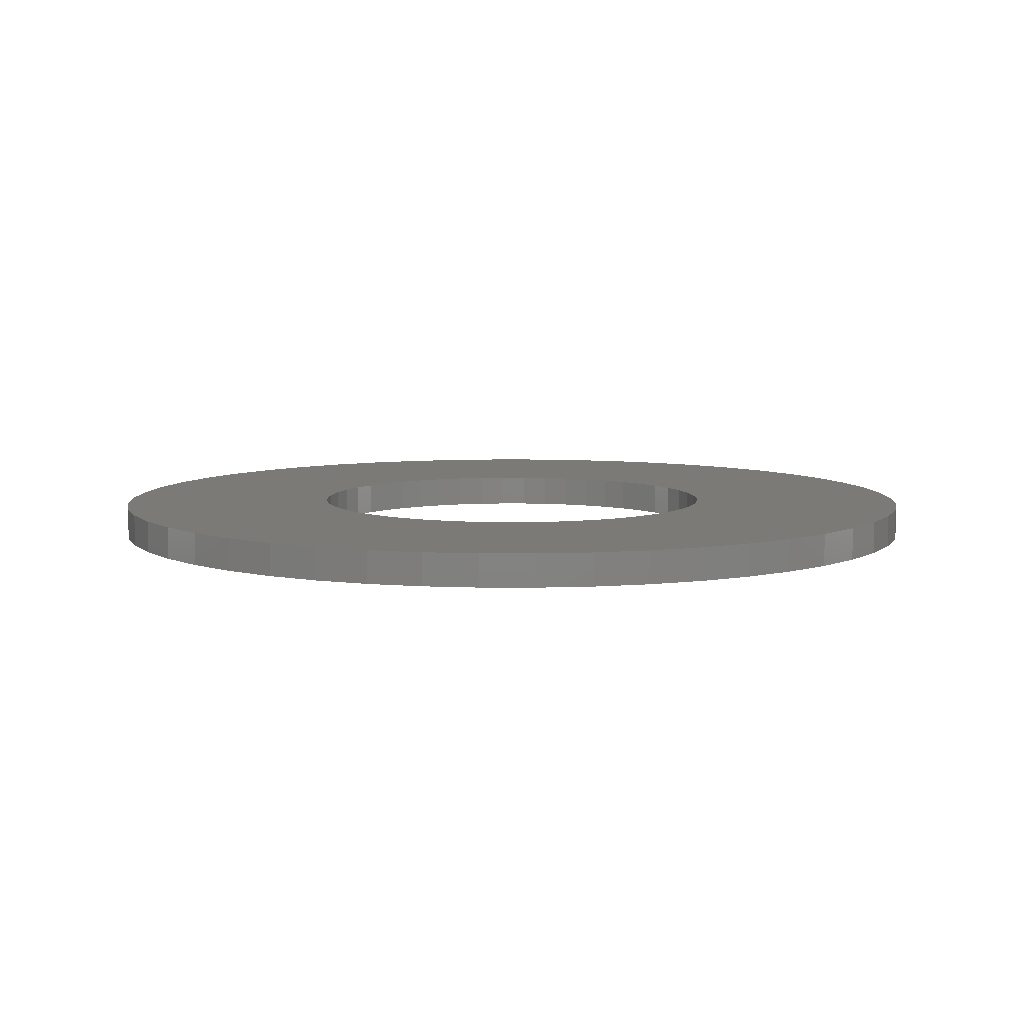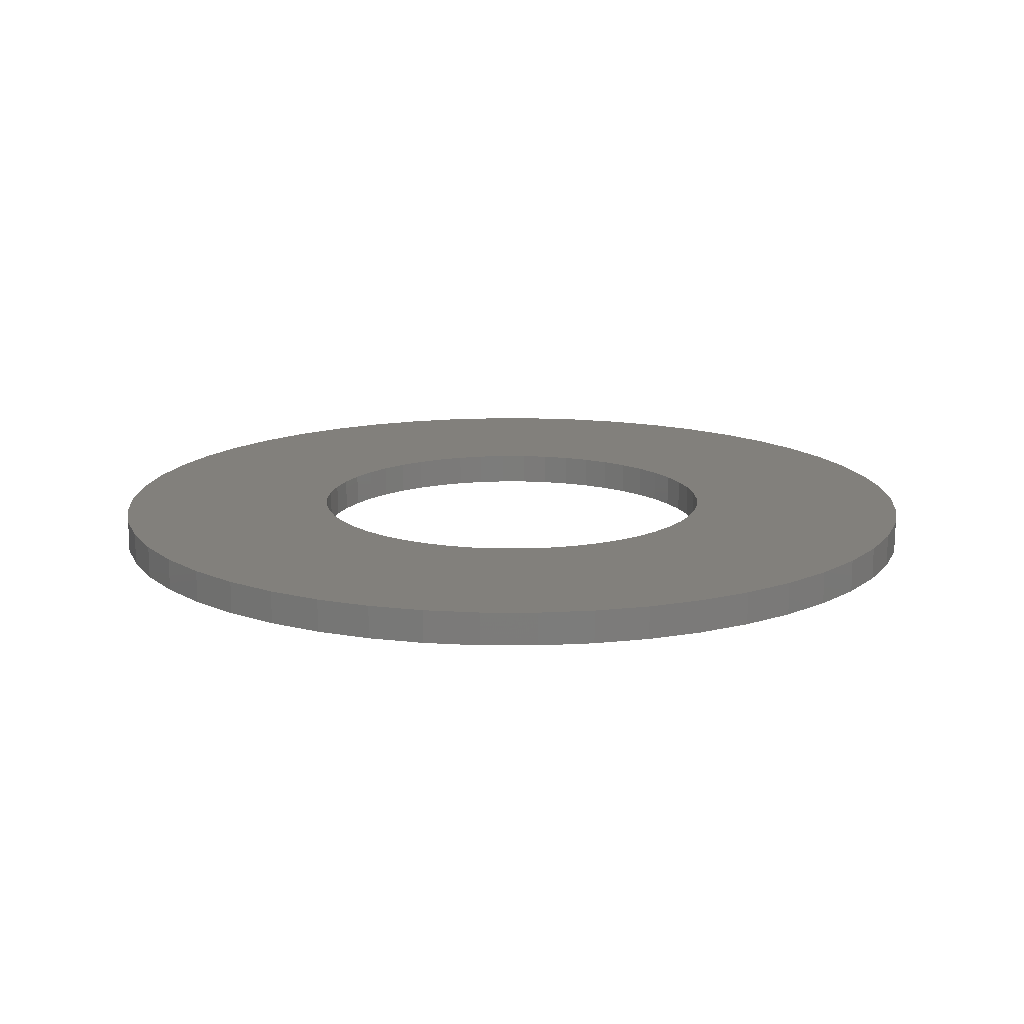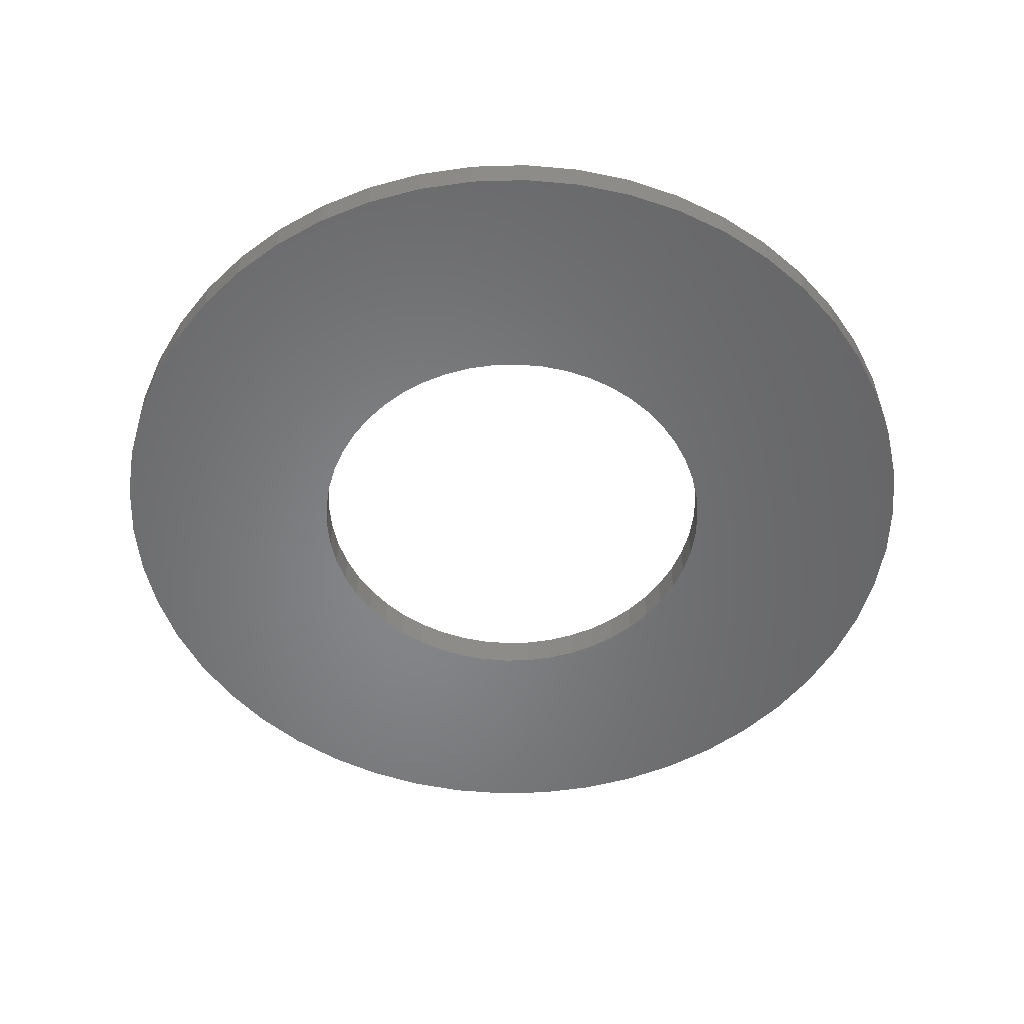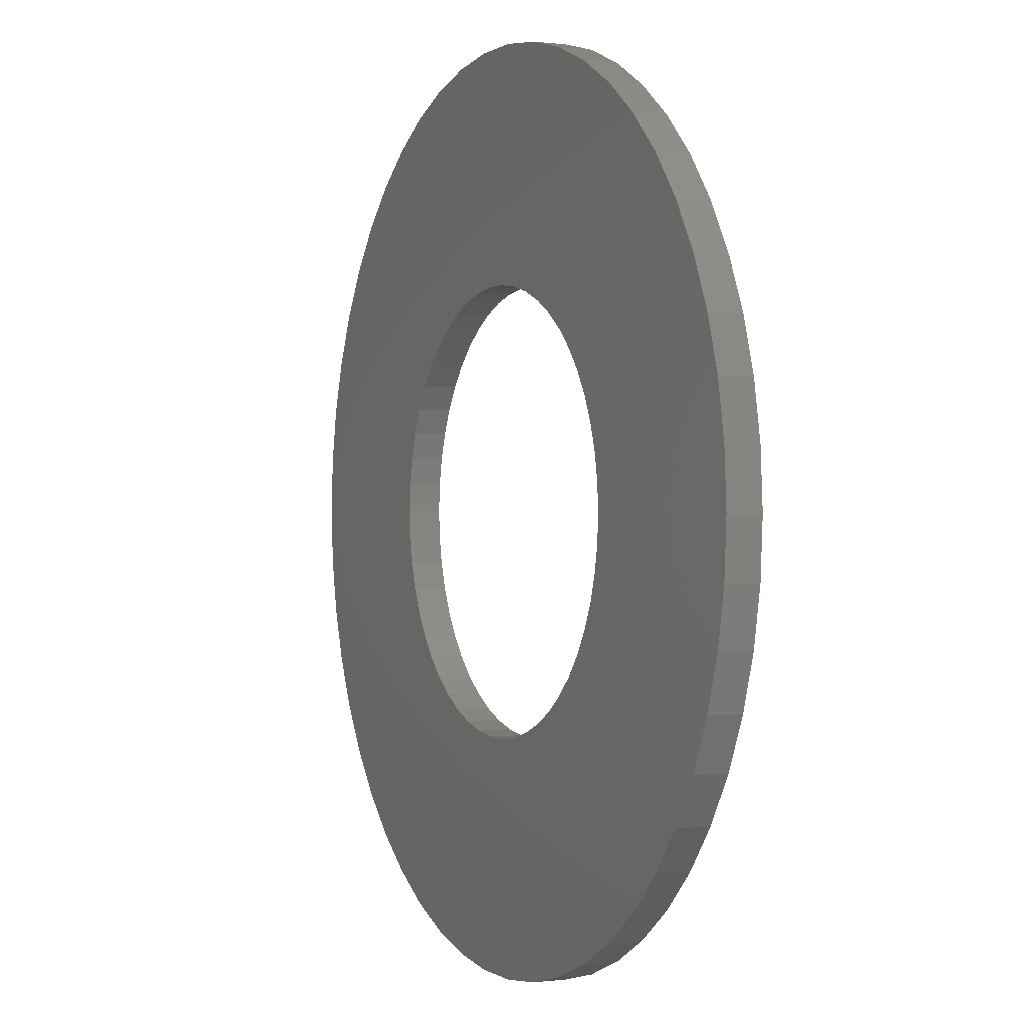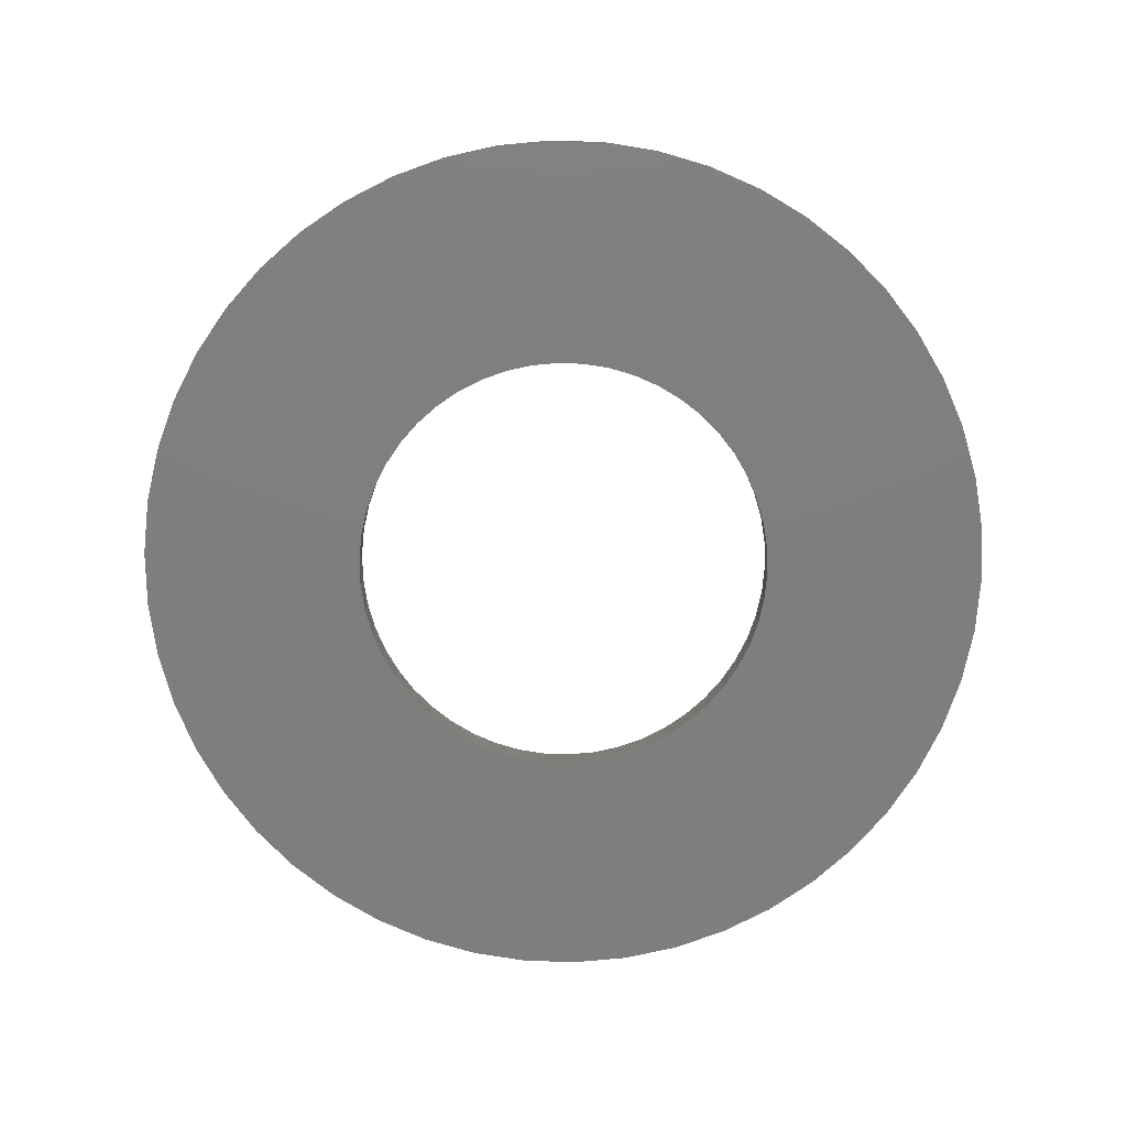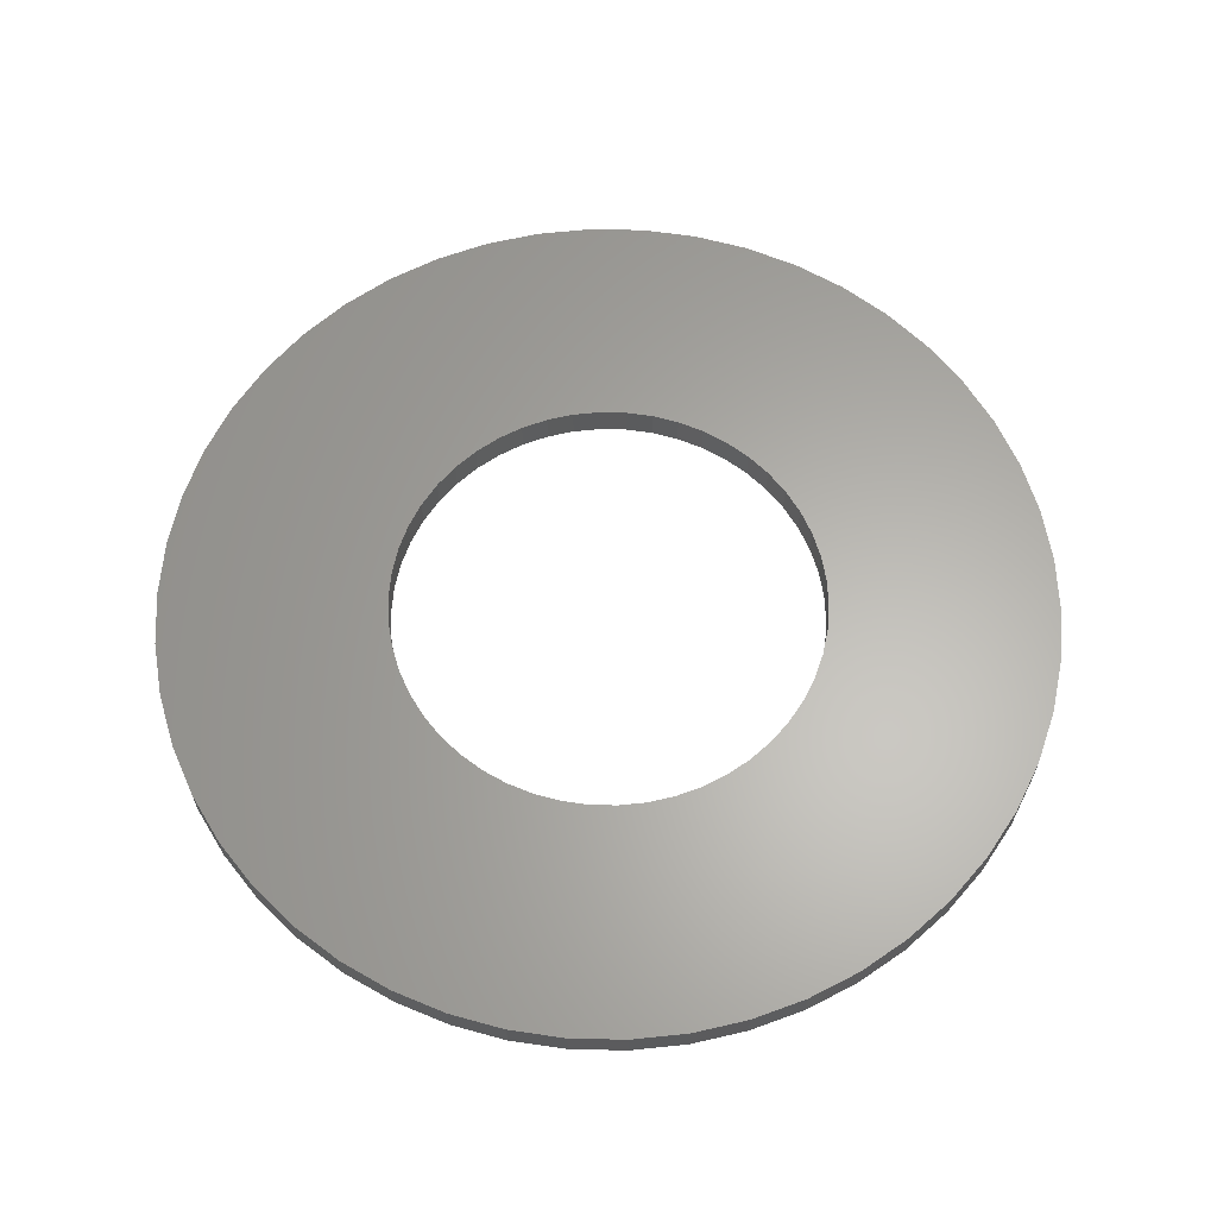
<metadata>
{"format":"stl","ext":"stl","renderer":"f3d","projection":"perspective","resolution":1024,"background":"white","views":[{"elev":7.3,"azim":-42.7,"up":"+Z"},{"elev":14.8,"azim":-6.8,"up":"+Z"},{"elev":-53.1,"azim":138.6,"up":"+Z"},{"elev":0.2,"azim":65.2,"up":"+Y"},{"elev":-78.5,"azim":149.3,"up":"+Z"},{"elev":63.2,"azim":102.0,"up":"+Z"}]}
</metadata>
<code>
# stl→obj: 200 verts, 400 faces
v 0.5023 7.984 0
v -0.5023 7.984 0.6
v 0.5023 7.984 0.6
v -0.5023 7.984 0
v 7.937 1.003 0.6
v 7.749 1.99 0
v 7.749 1.99 0.6
v 7.937 1.003 0
v 8 0 0.6
v 8 0 0
v 7.438 2.945 0
v 7.438 2.945 0.6
v 7.01 -3.854 0.6
v 7.438 -2.945 0
v 7.438 -2.945 0.6
v 7.01 -3.854 0
v 3.406 7.239 0
v 2.472 7.608 0.6
v 3.406 7.239 0.6
v 2.472 7.608 0
v 3.9 0 0
v 7.937 -1.003 0
v 3.869 -0.4888 0
v 7.749 -1.99 0
v 3.777 -0.9699 0
v 3.869 0.4888 0
v 3.626 -1.436 0
v 3.418 -1.879 0
v 6.472 -4.702 0
v 3.777 0.9699 0
v 3.155 -2.292 0
v 5.832 -5.476 0
v 2.843 -2.67 0
v 5.099 -6.164 0
v 3.626 1.436 0
v 2.486 -3.005 0
v 4.287 -6.755 0
v 7.01 3.854 0
v 3.418 1.879 0
v 2.09 -3.293 0
v 3.406 -7.239 0
v 1.661 -3.529 0
v 2.472 -7.608 0
v 1.205 -3.709 0
v 1.499 -7.858 0
v 0.7308 -3.831 0
v 0.5023 -7.984 0
v 0.2449 -3.892 0
v -0.2449 -3.892 0
v -0.5023 -7.984 0
v -0.7308 -3.831 0
v -1.499 -7.858 0
v -1.205 -3.709 0
v -2.472 -7.608 0
v -1.661 -3.529 0
v -3.406 -7.239 0
v -2.09 -3.293 0
v -4.287 -6.755 0
v -2.486 -3.005 0
v -5.099 -6.164 0
v -2.843 -2.67 0
v -5.832 -5.476 0
v -3.155 -2.292 0
v -6.472 -4.702 0
v -7.01 -3.854 0
v -3.418 -1.879 0
v 6.472 4.702 0
v 3.155 2.292 0
v 5.832 5.476 0
v 2.843 2.67 0
v 5.099 6.164 0
v 2.486 3.005 0
v 4.287 6.755 0
v 2.09 3.293 0
v 1.661 3.529 0
v 1.205 3.709 0
v 1.499 7.858 0
v 0.7308 3.831 0
v 0.2449 3.892 0
v -0.2449 3.892 0
v -0.7308 3.831 0
v -1.499 7.858 0
v -1.205 3.709 0
v -2.472 7.608 0
v -1.661 3.529 0
v -3.406 7.239 0
v -2.09 3.293 0
v -4.287 6.755 0
v -2.486 3.005 0
v -5.099 6.164 0
v -2.843 2.67 0
v -5.832 5.476 0
v -3.155 2.292 0
v -6.472 4.702 0
v -3.418 1.879 0
v -7.01 3.854 0
v -3.626 1.436 0
v -7.438 2.945 0
v -3.777 0.9699 0
v -7.749 1.99 0
v -3.869 0.4888 0
v -7.937 1.003 0
v -3.9 0 0
v -3.626 -1.436 0
v -7.438 -2.945 0
v -3.777 -0.9699 0
v -7.749 -1.99 0
v -3.869 -0.4888 0
v -7.937 -1.003 0
v -8 0 0
v -6.472 4.702 0.6
v -7.01 3.854 0.6
v -5.099 -6.164 0.6
v -5.832 -5.476 0.6
v 7.937 -1.003 0.6
v 7.01 3.854 0.6
v -5.832 5.476 0.6
v 5.832 -5.476 0.6
v 6.472 -4.702 0.6
v -5.099 6.164 0.6
v -4.287 6.755 0.6
v 3.9 0 0.6
v 3.869 0.4888 0.6
v 3.777 0.9699 0.6
v 3.869 -0.4888 0.6
v 3.626 1.436 0.6
v 7.749 -1.99 0.6
v 3.418 1.879 0.6
v 6.472 4.702 0.6
v 3.777 -0.9699 0.6
v 3.155 2.292 0.6
v 5.832 5.476 0.6
v 2.843 2.67 0.6
v 5.099 6.164 0.6
v 3.626 -1.436 0.6
v 2.486 3.005 0.6
v 4.287 6.755 0.6
v 3.418 -1.879 0.6
v 2.09 3.293 0.6
v 1.661 3.529 0.6
v 1.205 3.709 0.6
v 1.499 7.858 0.6
v 0.7308 3.831 0.6
v 0.2449 3.892 0.6
v -0.2449 3.892 0.6
v -0.7308 3.831 0.6
v -1.499 7.858 0.6
v -1.205 3.709 0.6
v -2.472 7.608 0.6
v -1.661 3.529 0.6
v -3.406 7.239 0.6
v -2.09 3.293 0.6
v -2.486 3.005 0.6
v -2.843 2.67 0.6
v -3.155 2.292 0.6
v -3.418 1.879 0.6
v 3.155 -2.292 0.6
v 2.843 -2.67 0.6
v 5.099 -6.164 0.6
v 2.486 -3.005 0.6
v 4.287 -6.755 0.6
v 2.09 -3.293 0.6
v 3.406 -7.239 0.6
v 1.661 -3.529 0.6
v 2.472 -7.608 0.6
v 1.205 -3.709 0.6
v 1.499 -7.858 0.6
v 0.7308 -3.831 0.6
v 0.5023 -7.984 0.6
v 0.2449 -3.892 0.6
v -0.2449 -3.892 0.6
v -0.5023 -7.984 0.6
v -0.7308 -3.831 0.6
v -1.499 -7.858 0.6
v -1.205 -3.709 0.6
v -2.472 -7.608 0.6
v -1.661 -3.529 0.6
v -3.406 -7.239 0.6
v -2.09 -3.293 0.6
v -4.287 -6.755 0.6
v -2.486 -3.005 0.6
v -2.843 -2.67 0.6
v -3.155 -2.292 0.6
v -6.472 -4.702 0.6
v -3.418 -1.879 0.6
v -7.01 -3.854 0.6
v -3.626 -1.436 0.6
v -7.438 -2.945 0.6
v -3.777 -0.9699 0.6
v -7.749 -1.99 0.6
v -3.869 -0.4888 0.6
v -7.937 -1.003 0.6
v -3.9 0 0.6
v -3.626 1.436 0.6
v -7.438 2.945 0.6
v -3.777 0.9699 0.6
v -7.749 1.99 0.6
v -3.869 0.4888 0.6
v -7.937 1.003 0.6
v -8 0 0.6
f 1 2 3
f 2 1 4
f 5 6 7
f 6 5 8
f 9 8 5
f 8 9 10
f 7 11 12
f 11 7 6
f 13 14 15
f 14 13 16
f 17 18 19
f 18 17 20
f 21 10 22
f 23 22 24
f 10 21 8
f 25 24 14
f 26 8 21
f 27 14 16
f 8 26 6
f 28 16 29
f 30 6 26
f 31 29 32
f 6 30 11
f 33 32 34
f 35 11 30
f 36 34 37
f 11 35 38
f 39 38 35
f 22 23 21
f 24 25 23
f 14 27 25
f 16 28 27
f 40 37 41
f 29 31 28
f 32 33 31
f 34 36 33
f 42 41 43
f 37 40 36
f 41 42 40
f 44 43 45
f 43 44 42
f 45 46 44
f 47 46 45
f 47 48 46
f 47 49 48
f 50 49 47
f 50 51 49
f 52 51 50
f 51 52 53
f 54 53 52
f 53 54 55
f 56 55 54
f 55 56 57
f 58 57 56
f 57 58 59
f 60 59 58
f 59 60 61
f 62 61 60
f 61 62 63
f 64 63 62
f 65 66 64
f 63 64 66
f 38 39 67
f 68 67 39
f 67 68 69
f 70 69 68
f 69 70 71
f 72 71 70
f 71 72 73
f 74 73 72
f 73 74 17
f 75 17 74
f 17 75 20
f 76 20 75
f 20 76 77
f 78 77 76
f 78 1 77
f 79 1 78
f 80 1 79
f 80 4 1
f 81 4 80
f 82 81 83
f 81 82 4
f 84 83 85
f 86 85 87
f 83 84 82
f 88 87 89
f 90 89 91
f 92 91 93
f 85 86 84
f 94 93 95
f 96 95 97
f 98 97 99
f 100 99 101
f 87 88 86
f 102 101 103
f 66 65 104
f 105 104 65
f 89 90 88
f 104 105 106
f 91 92 90
f 107 106 105
f 93 94 92
f 106 107 108
f 95 96 94
f 109 108 107
f 97 98 96
f 108 109 103
f 99 100 98
f 110 103 109
f 101 102 100
f 103 110 102
f 96 111 94
f 111 96 112
f 62 113 114
f 113 62 60
f 115 10 9
f 10 115 22
f 12 38 116
f 38 12 11
f 94 117 92
f 117 94 111
f 118 29 119
f 29 118 32
f 88 120 121
f 120 88 90
f 122 9 5
f 123 5 7
f 9 122 115
f 124 7 12
f 125 115 122
f 126 12 116
f 115 125 127
f 128 116 129
f 130 127 125
f 131 129 132
f 127 130 15
f 133 132 134
f 135 15 130
f 136 134 137
f 15 135 13
f 138 13 135
f 5 123 122
f 7 124 123
f 12 126 124
f 116 128 126
f 139 137 19
f 129 131 128
f 132 133 131
f 134 136 133
f 140 19 18
f 137 139 136
f 19 140 139
f 141 18 142
f 18 141 140
f 142 143 141
f 3 143 142
f 3 144 143
f 3 145 144
f 2 145 3
f 2 146 145
f 147 146 2
f 146 147 148
f 149 148 147
f 148 149 150
f 151 150 149
f 150 151 152
f 121 152 151
f 152 121 153
f 120 153 121
f 153 120 154
f 117 154 120
f 154 117 155
f 111 155 117
f 112 156 111
f 155 111 156
f 13 138 119
f 157 119 138
f 119 157 118
f 158 118 157
f 118 158 159
f 160 159 158
f 159 160 161
f 162 161 160
f 161 162 163
f 164 163 162
f 163 164 165
f 166 165 164
f 165 166 167
f 168 167 166
f 168 169 167
f 170 169 168
f 171 169 170
f 171 172 169
f 173 172 171
f 174 173 175
f 173 174 172
f 176 175 177
f 178 177 179
f 175 176 174
f 180 179 181
f 113 181 182
f 114 182 183
f 177 178 176
f 184 183 185
f 186 185 187
f 188 187 189
f 190 189 191
f 179 180 178
f 192 191 193
f 156 112 194
f 195 194 112
f 181 113 180
f 194 195 196
f 182 114 113
f 197 196 195
f 183 184 114
f 196 197 198
f 185 186 184
f 199 198 197
f 187 188 186
f 198 199 193
f 189 190 188
f 200 193 199
f 191 192 190
f 193 200 192
f 43 163 165
f 163 43 41
f 34 118 159
f 118 34 32
f 90 117 120
f 117 90 92
f 119 16 13
f 16 119 29
f 65 188 105
f 188 65 186
f 84 151 149
f 151 84 86
f 71 137 134
f 137 71 73
f 116 67 129
f 67 116 38
f 47 167 169
f 167 47 45
f 102 197 100
f 197 102 199
f 64 186 65
f 186 64 184
f 69 134 132
f 134 69 71
f 37 159 161
f 159 37 34
f 45 165 167
f 165 45 43
f 129 69 132
f 69 129 67
f 77 3 142
f 3 77 1
f 127 22 115
f 22 127 24
f 100 195 98
f 195 100 197
f 73 19 137
f 19 73 17
f 82 149 147
f 149 82 84
f 15 24 127
f 24 15 14
f 62 184 64
f 184 62 114
f 109 200 110
f 200 109 192
f 107 192 109
f 192 107 190
f 20 142 18
f 142 20 77
f 41 161 163
f 161 41 37
f 86 121 151
f 121 86 88
f 54 174 176
f 174 54 52
f 52 172 174
f 172 52 50
f 4 147 2
f 147 4 82
f 110 199 102
f 199 110 200
f 105 190 107
f 190 105 188
f 50 169 172
f 169 50 47
f 98 112 96
f 112 98 195
f 58 178 180
f 178 58 56
f 60 180 113
f 180 60 58
f 56 176 178
f 176 56 54
f 155 91 154
f 91 155 93
f 72 133 136
f 133 72 70
f 194 95 156
f 95 194 97
f 189 108 191
f 108 189 106
f 191 103 193
f 103 191 108
f 35 128 39
f 128 35 126
f 53 177 175
f 177 53 55
f 187 106 189
f 106 187 104
f 196 97 194
f 97 196 99
f 79 143 144
f 143 79 78
f 81 145 146
f 145 81 80
f 89 152 153
f 152 89 87
f 28 135 27
f 135 28 138
f 40 164 162
f 164 40 42
f 36 162 160
f 162 36 40
f 33 157 31
f 157 33 158
f 26 124 30
f 124 26 123
f 87 150 152
f 150 87 85
f 68 133 70
f 133 68 131
f 21 123 26
f 123 21 122
f 30 126 35
f 126 30 124
f 44 168 166
f 168 44 46
f 193 101 198
f 101 193 103
f 23 122 21
f 122 23 125
f 46 170 168
f 170 46 48
f 55 179 177
f 179 55 57
f 51 175 173
f 175 51 53
f 74 136 139
f 136 74 72
f 83 146 148
f 146 83 81
f 76 140 141
f 140 76 75
f 80 144 145
f 144 80 79
f 91 153 154
f 153 91 89
f 39 131 68
f 131 39 128
f 182 63 183
f 63 182 61
f 48 171 170
f 171 48 49
f 33 160 158
f 160 33 36
f 42 166 164
f 166 42 44
f 78 141 143
f 141 78 76
f 49 173 171
f 173 49 51
f 185 104 187
f 104 185 66
f 85 148 150
f 148 85 83
f 75 139 140
f 139 75 74
f 27 130 25
f 130 27 135
f 25 125 23
f 125 25 130
f 59 182 181
f 182 59 61
f 31 138 28
f 138 31 157
f 183 66 185
f 66 183 63
f 198 99 196
f 99 198 101
f 156 93 155
f 93 156 95
f 57 181 179
f 181 57 59

</code>
